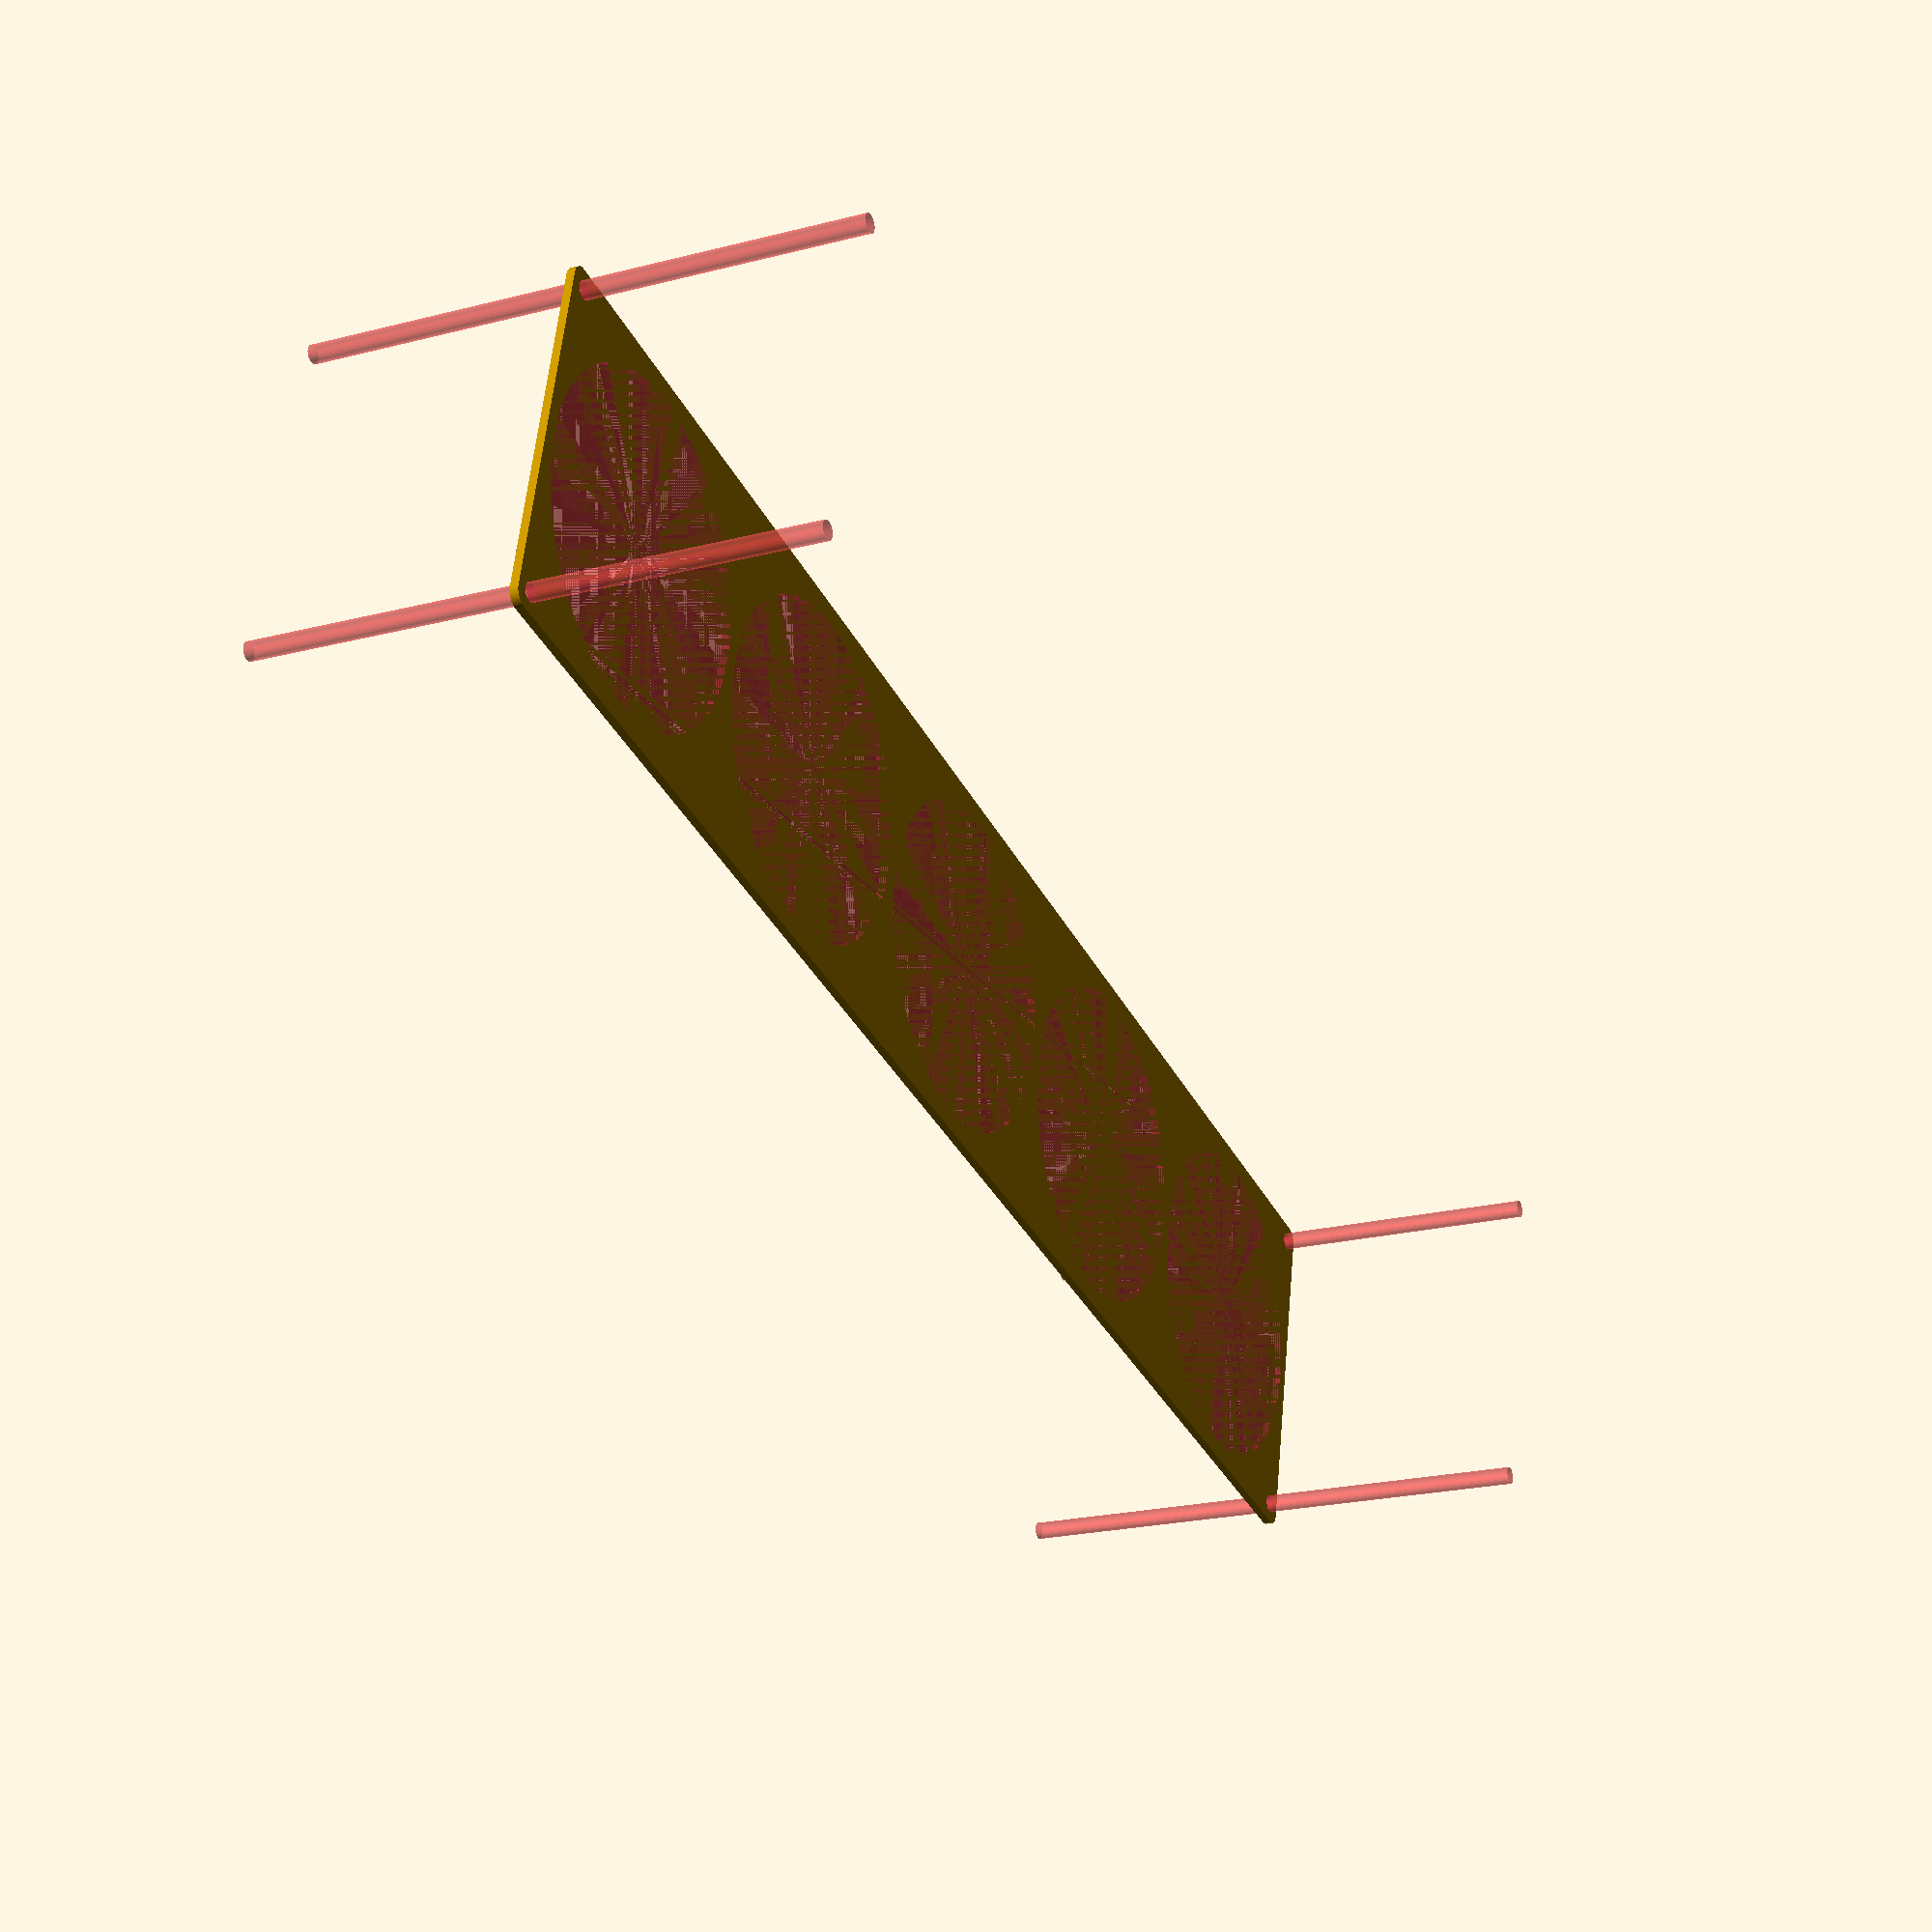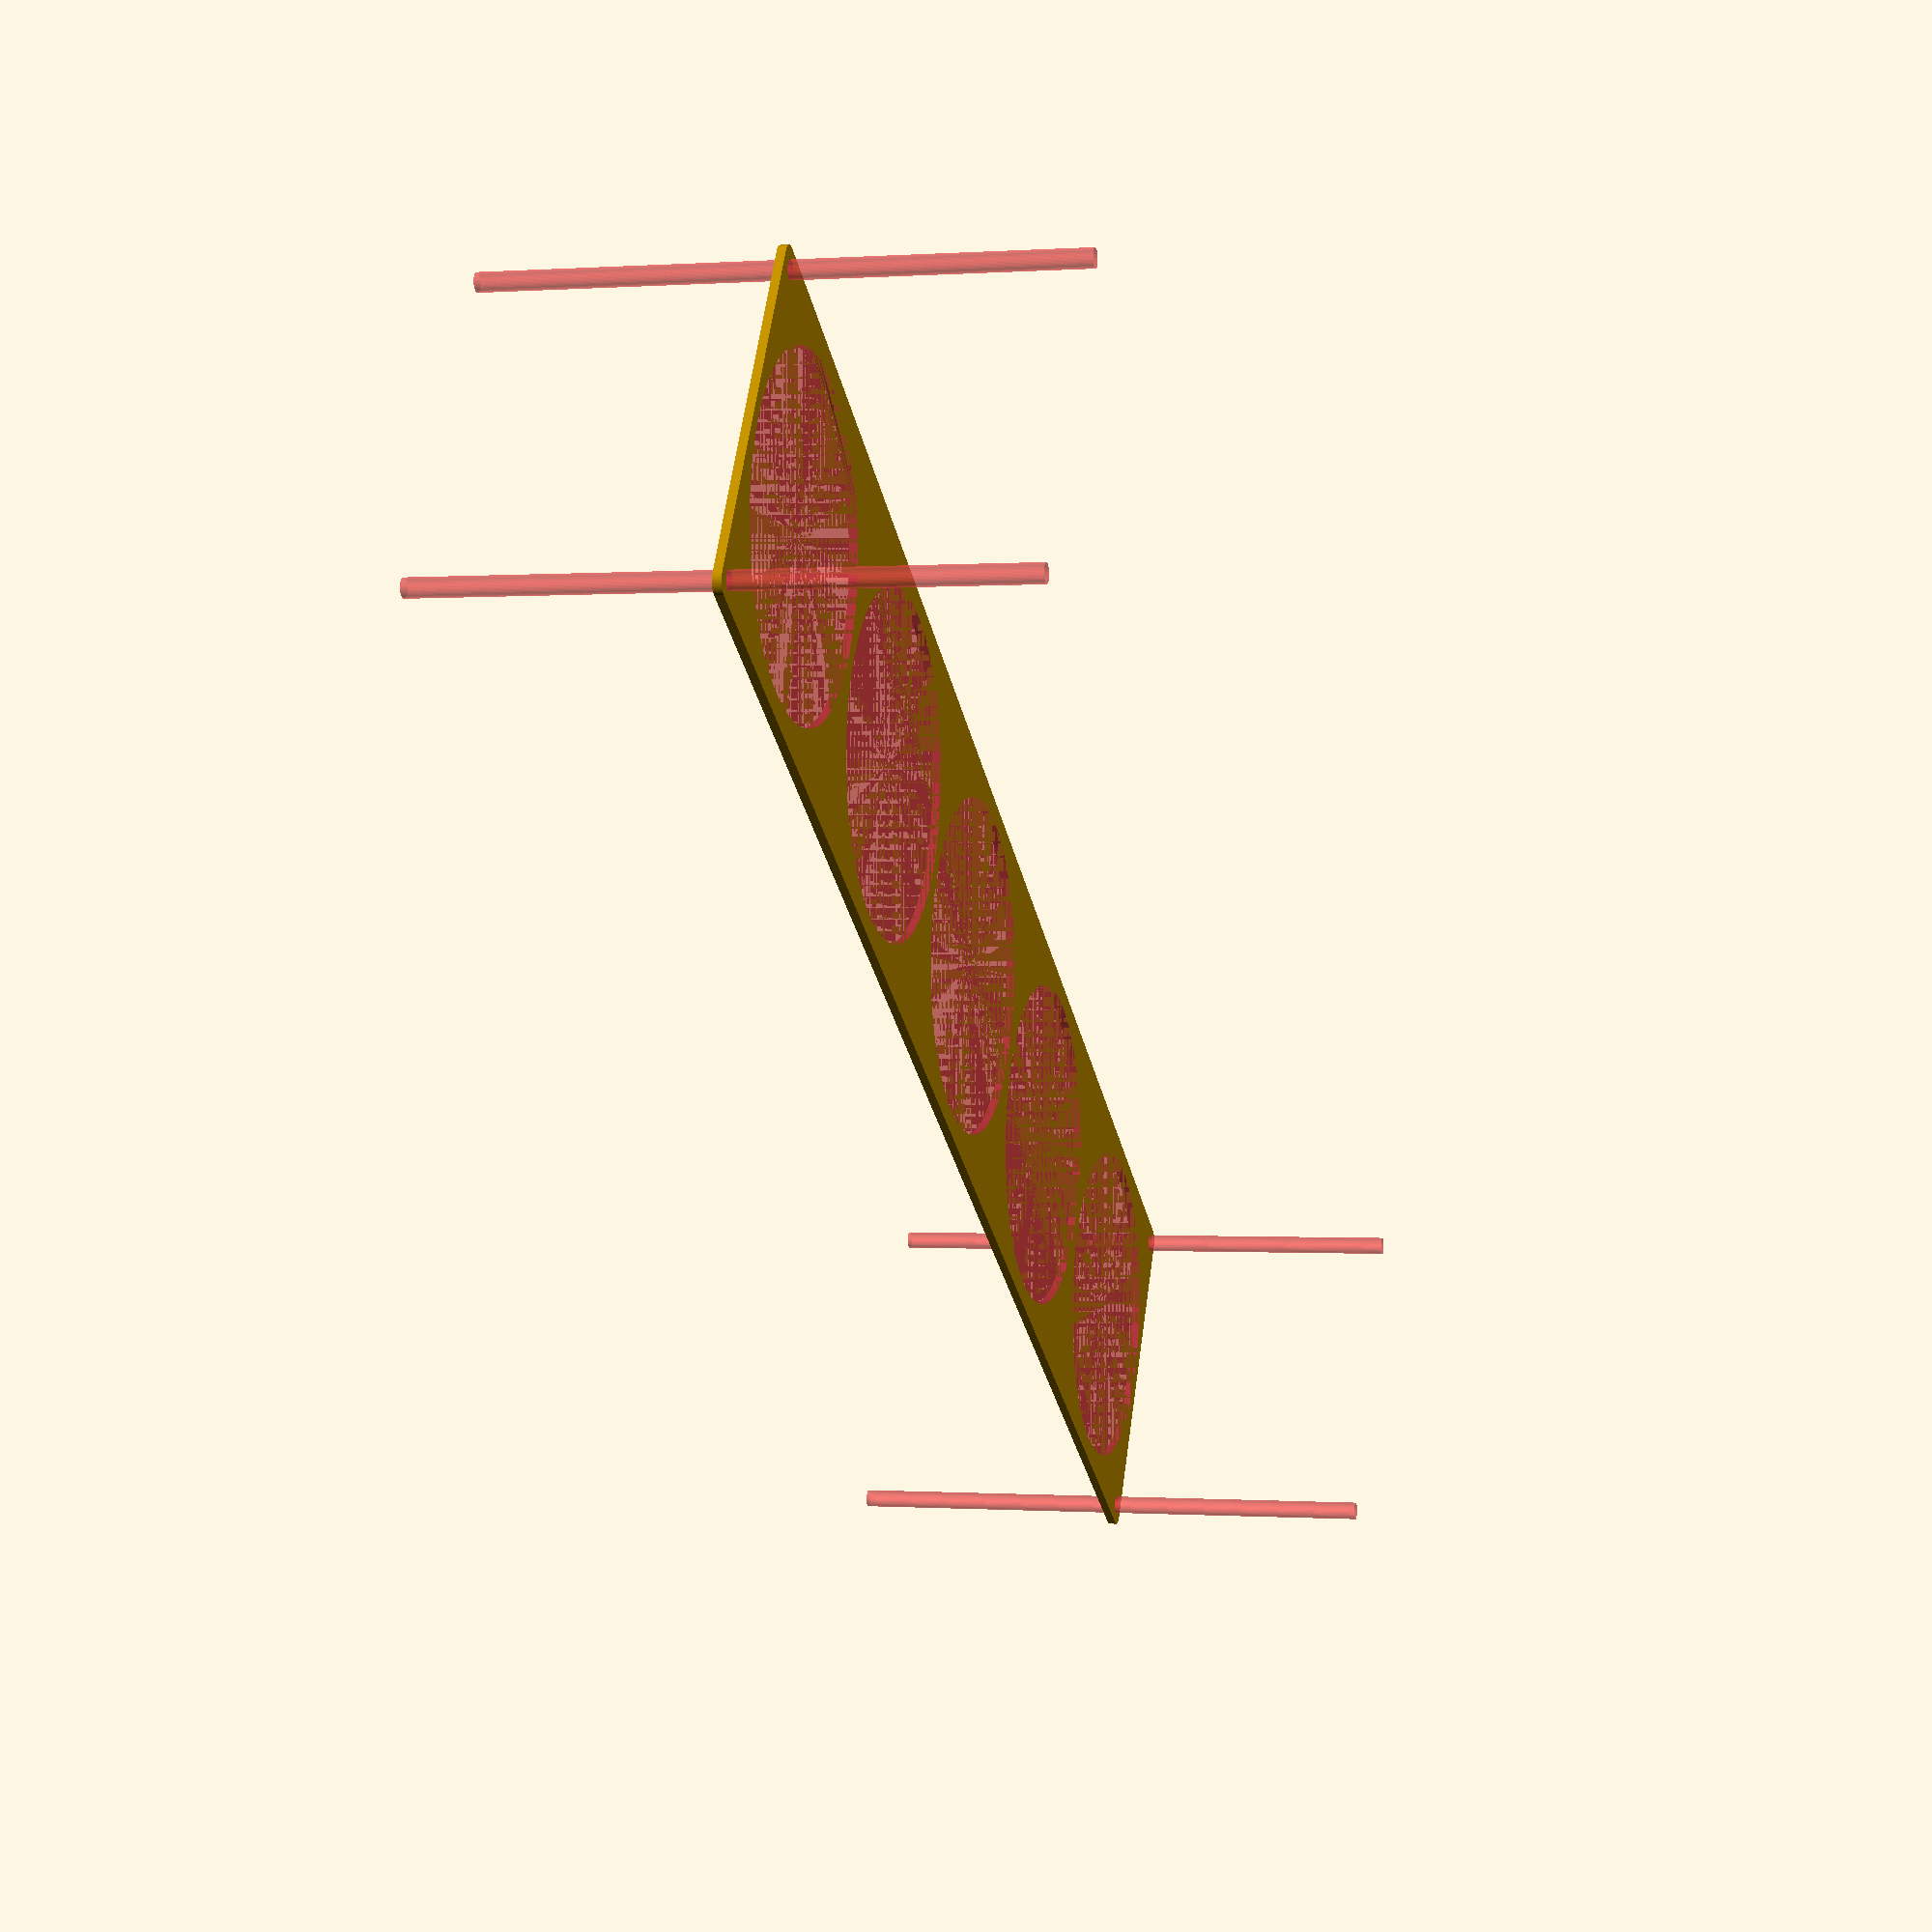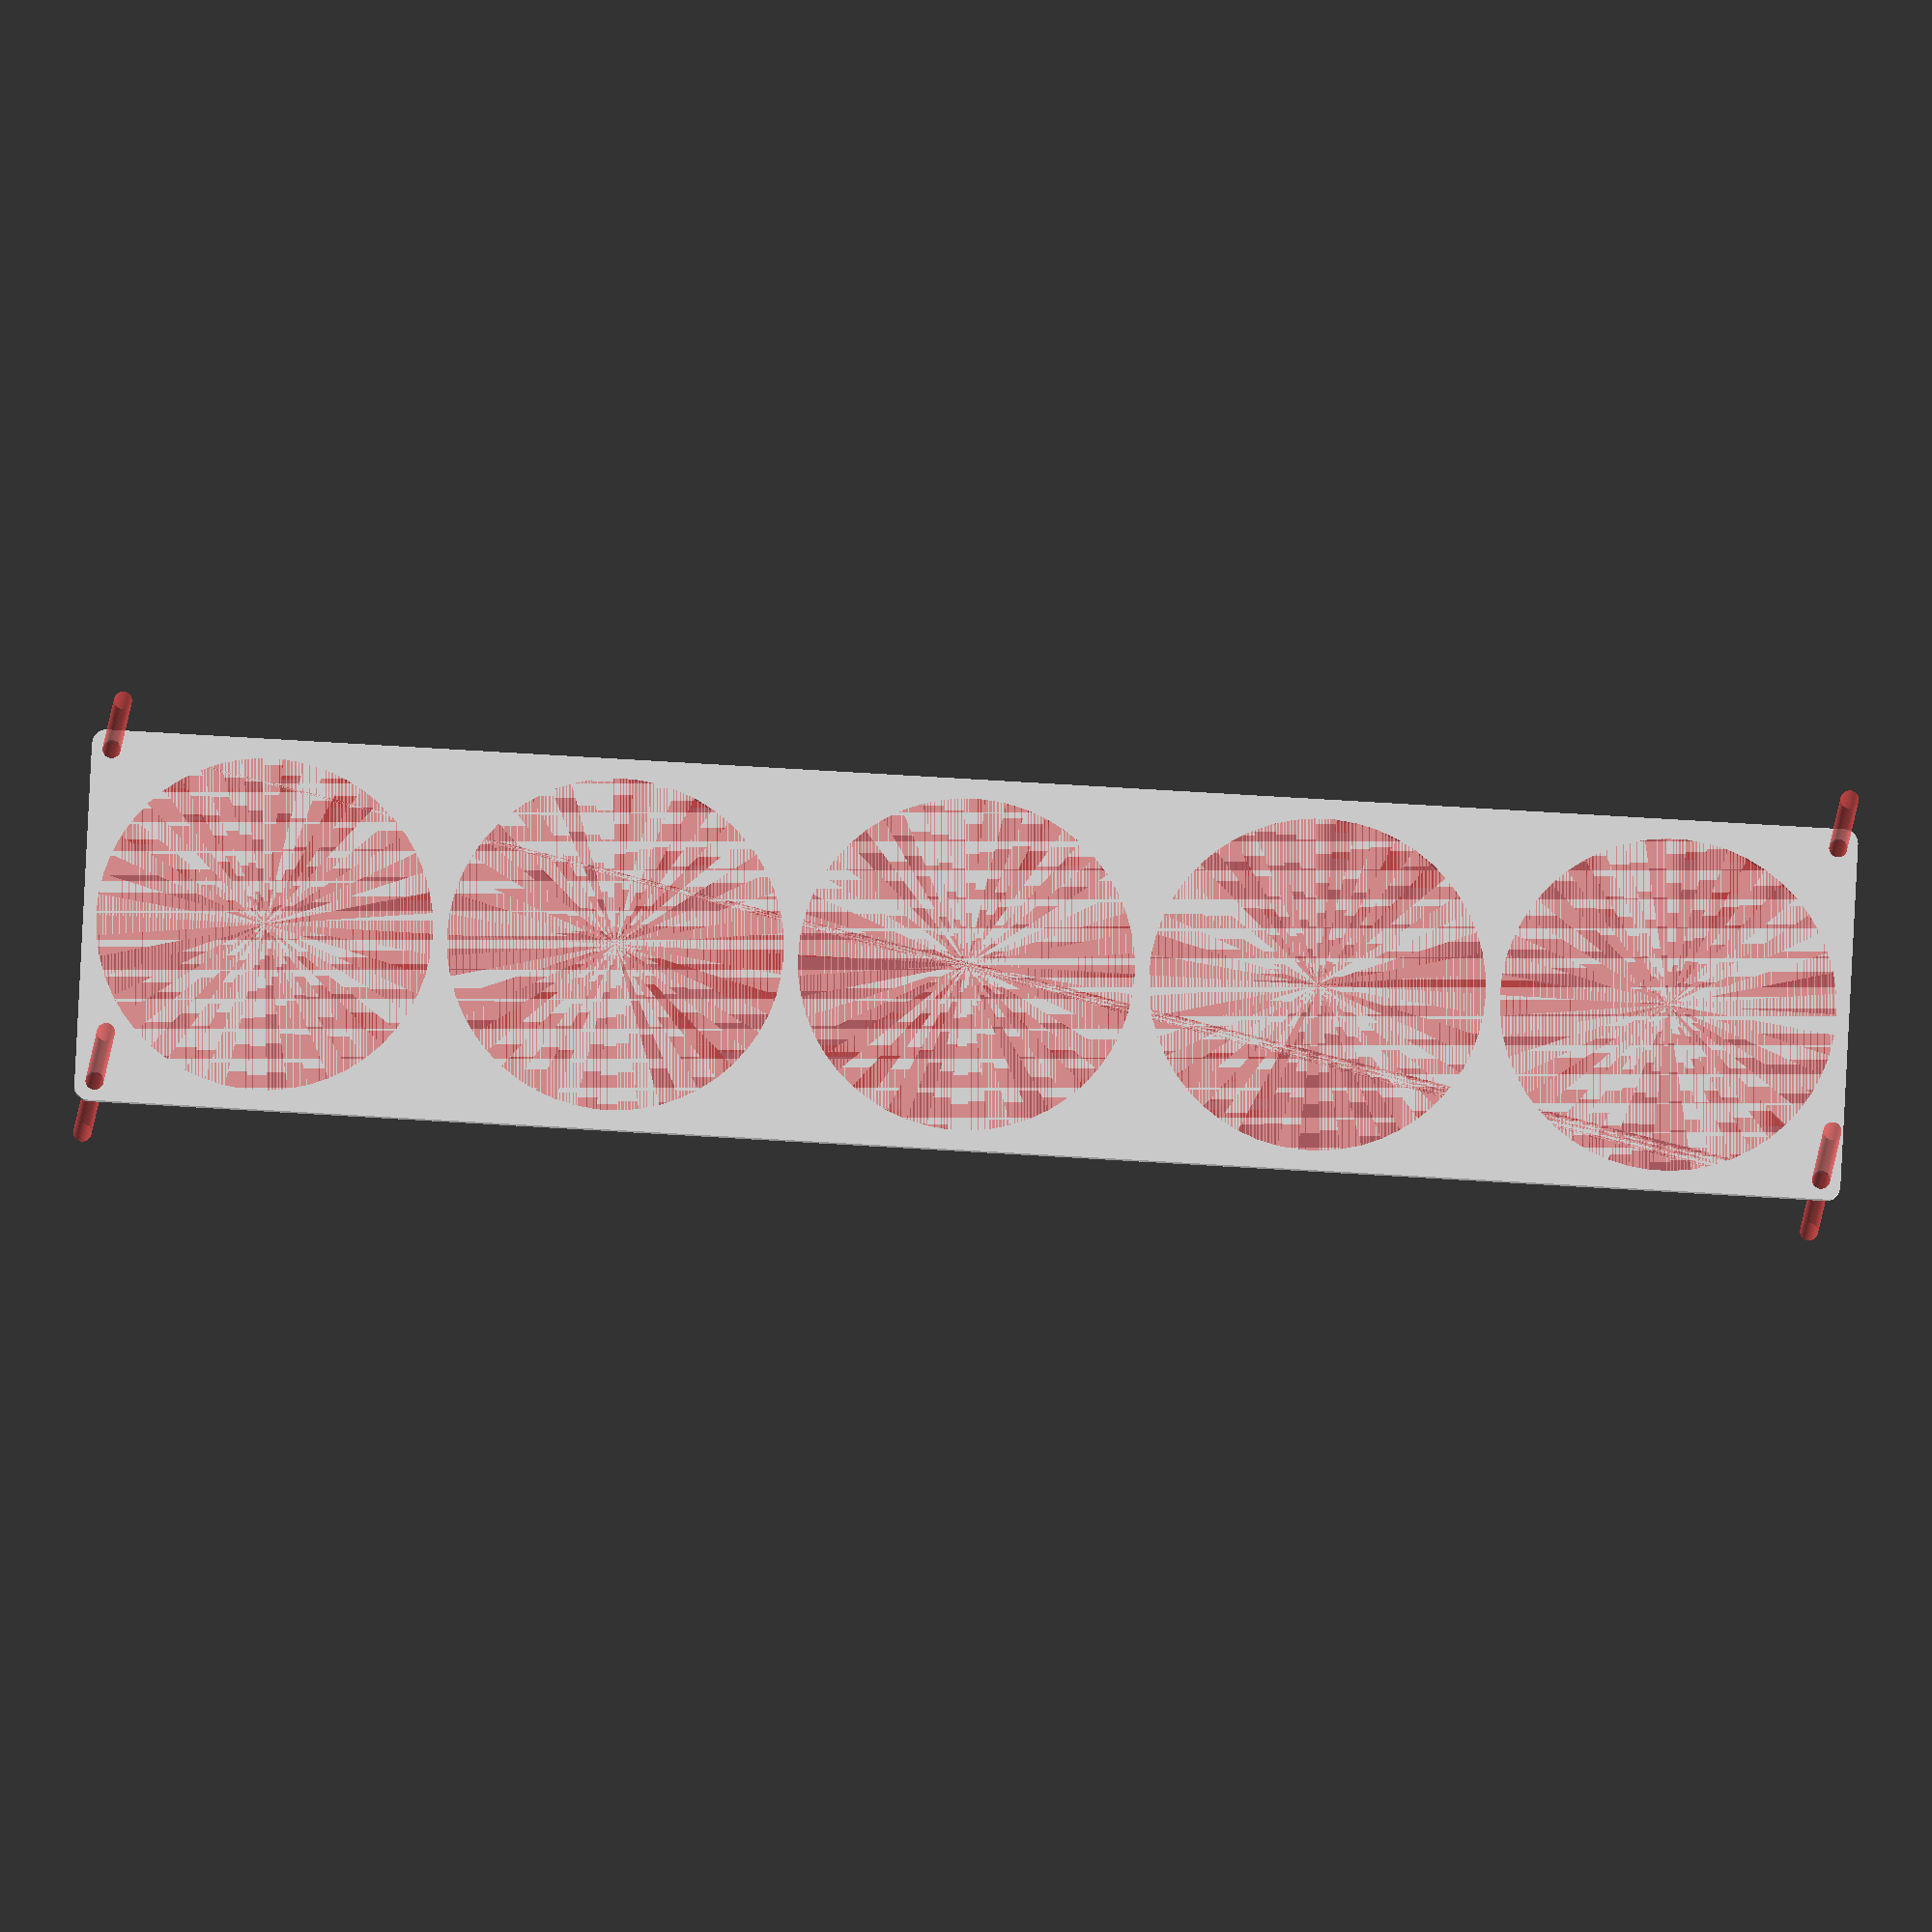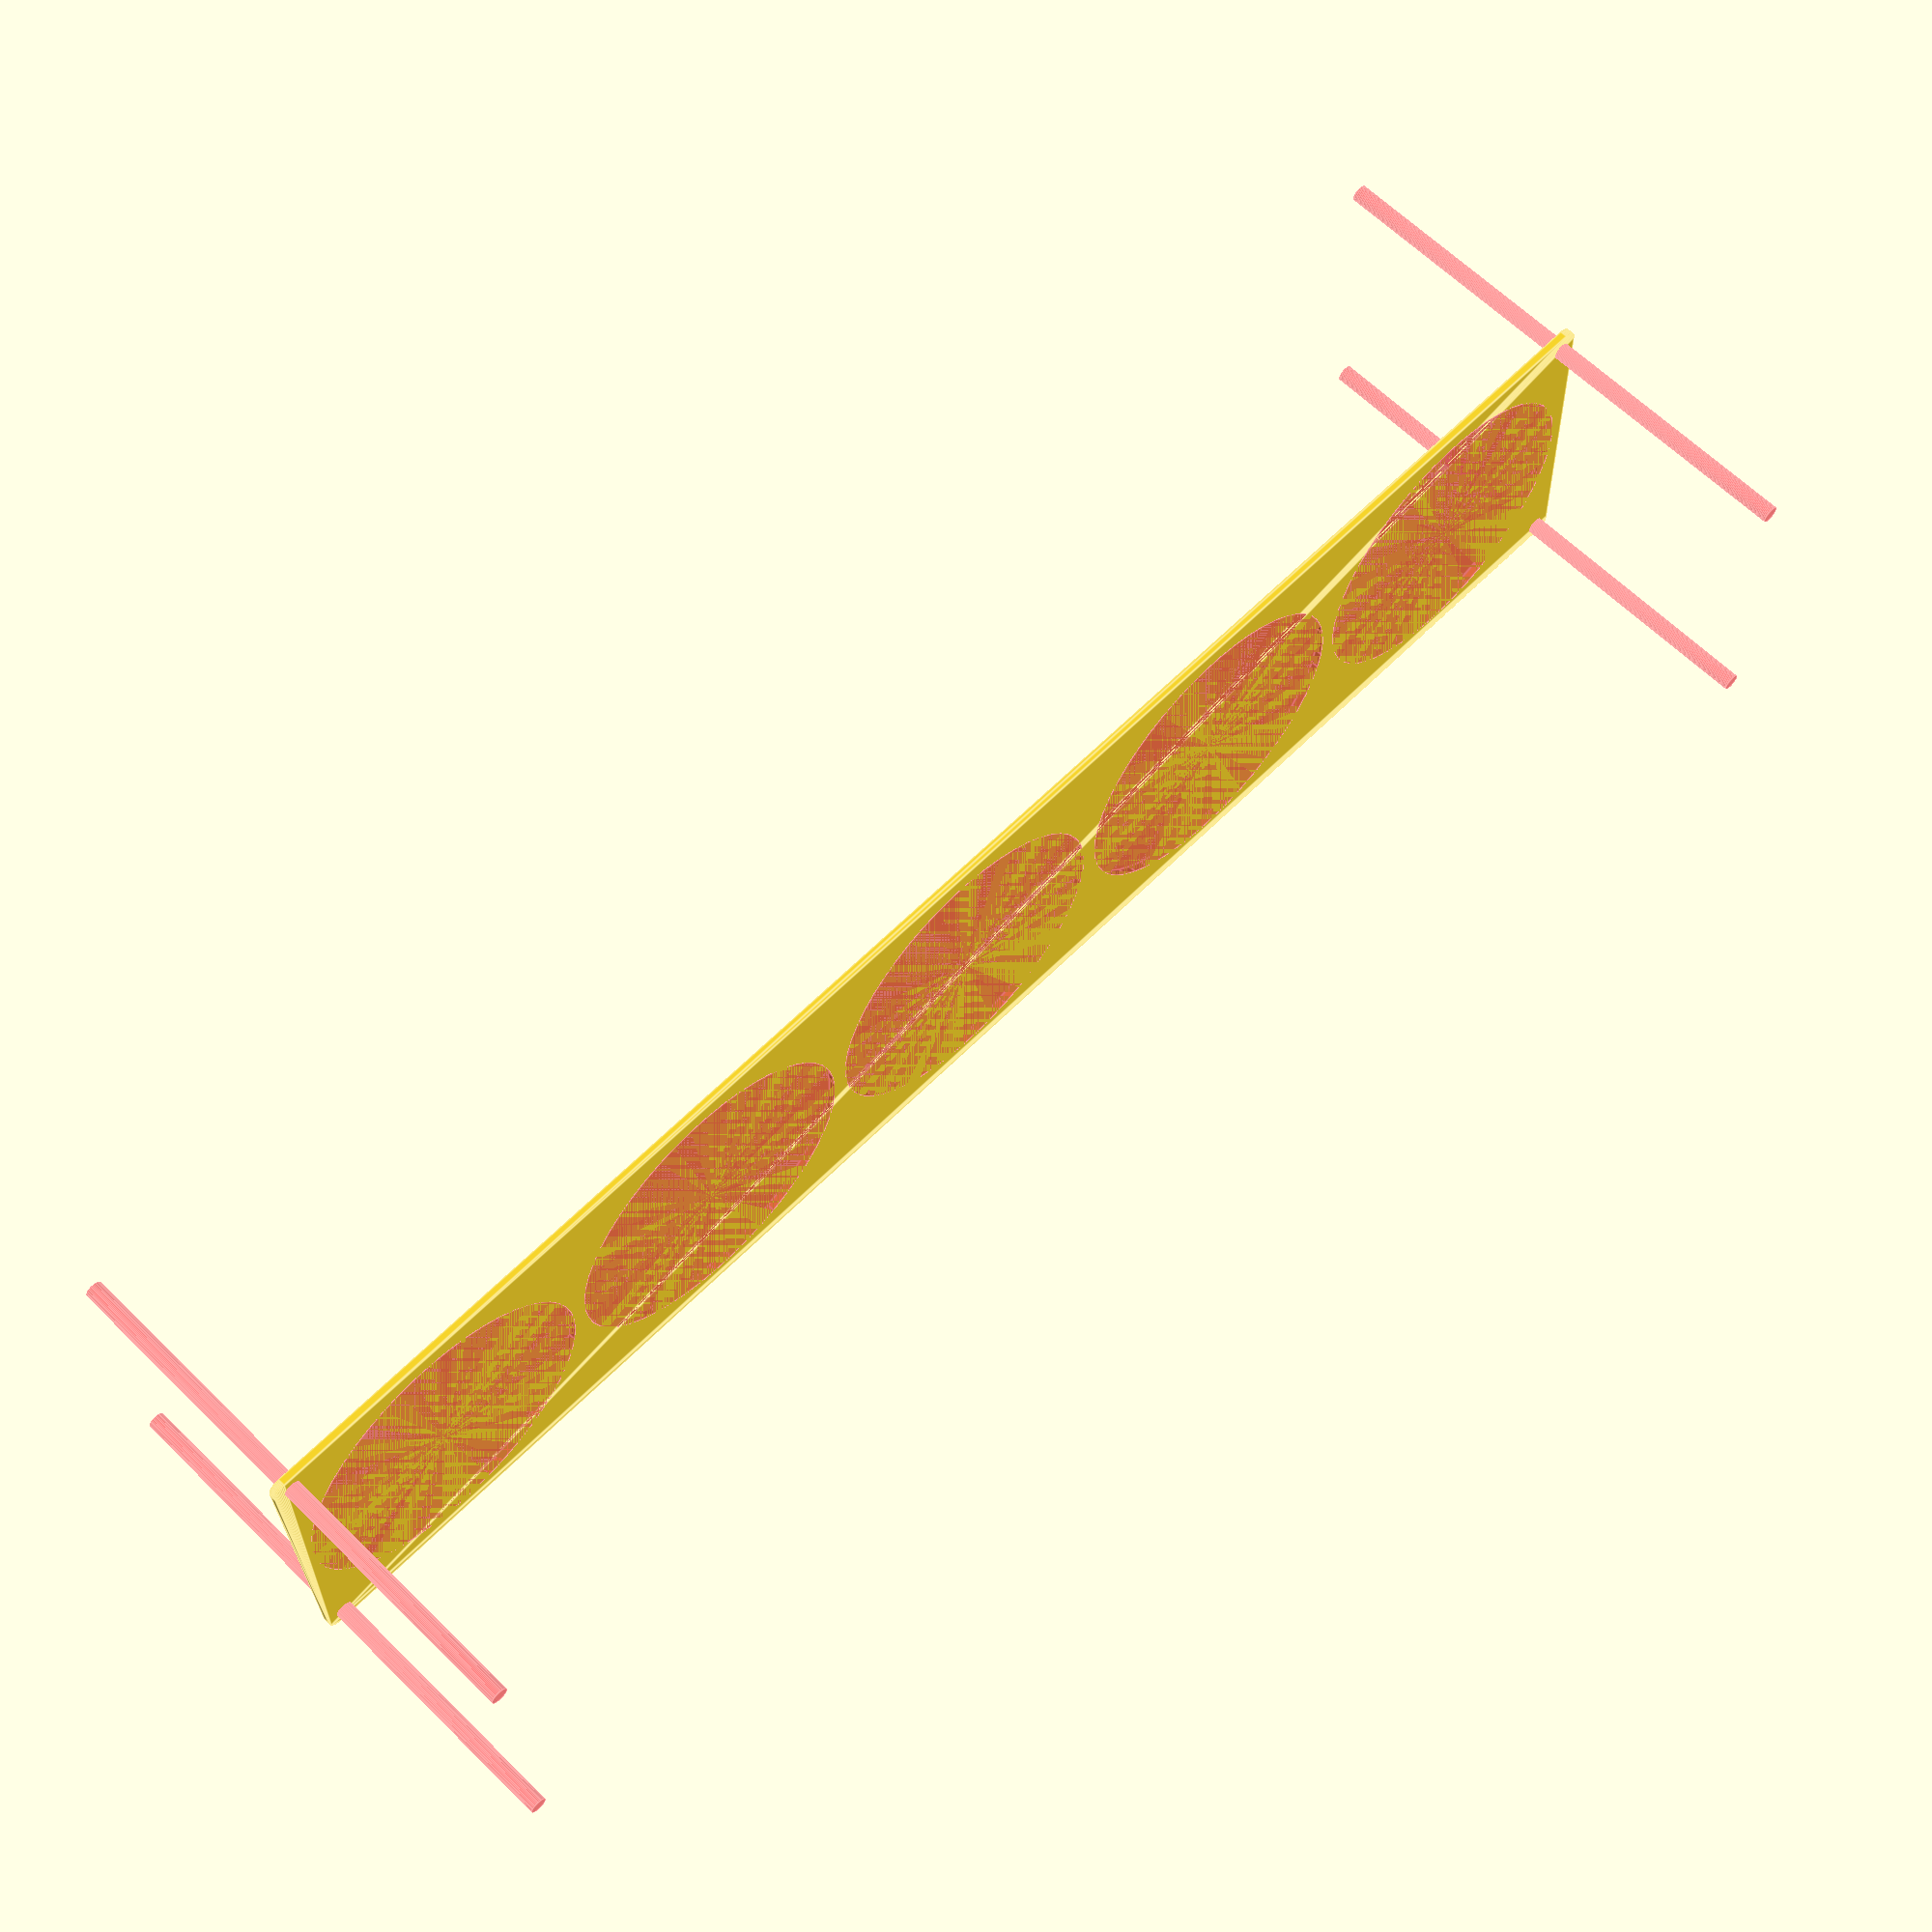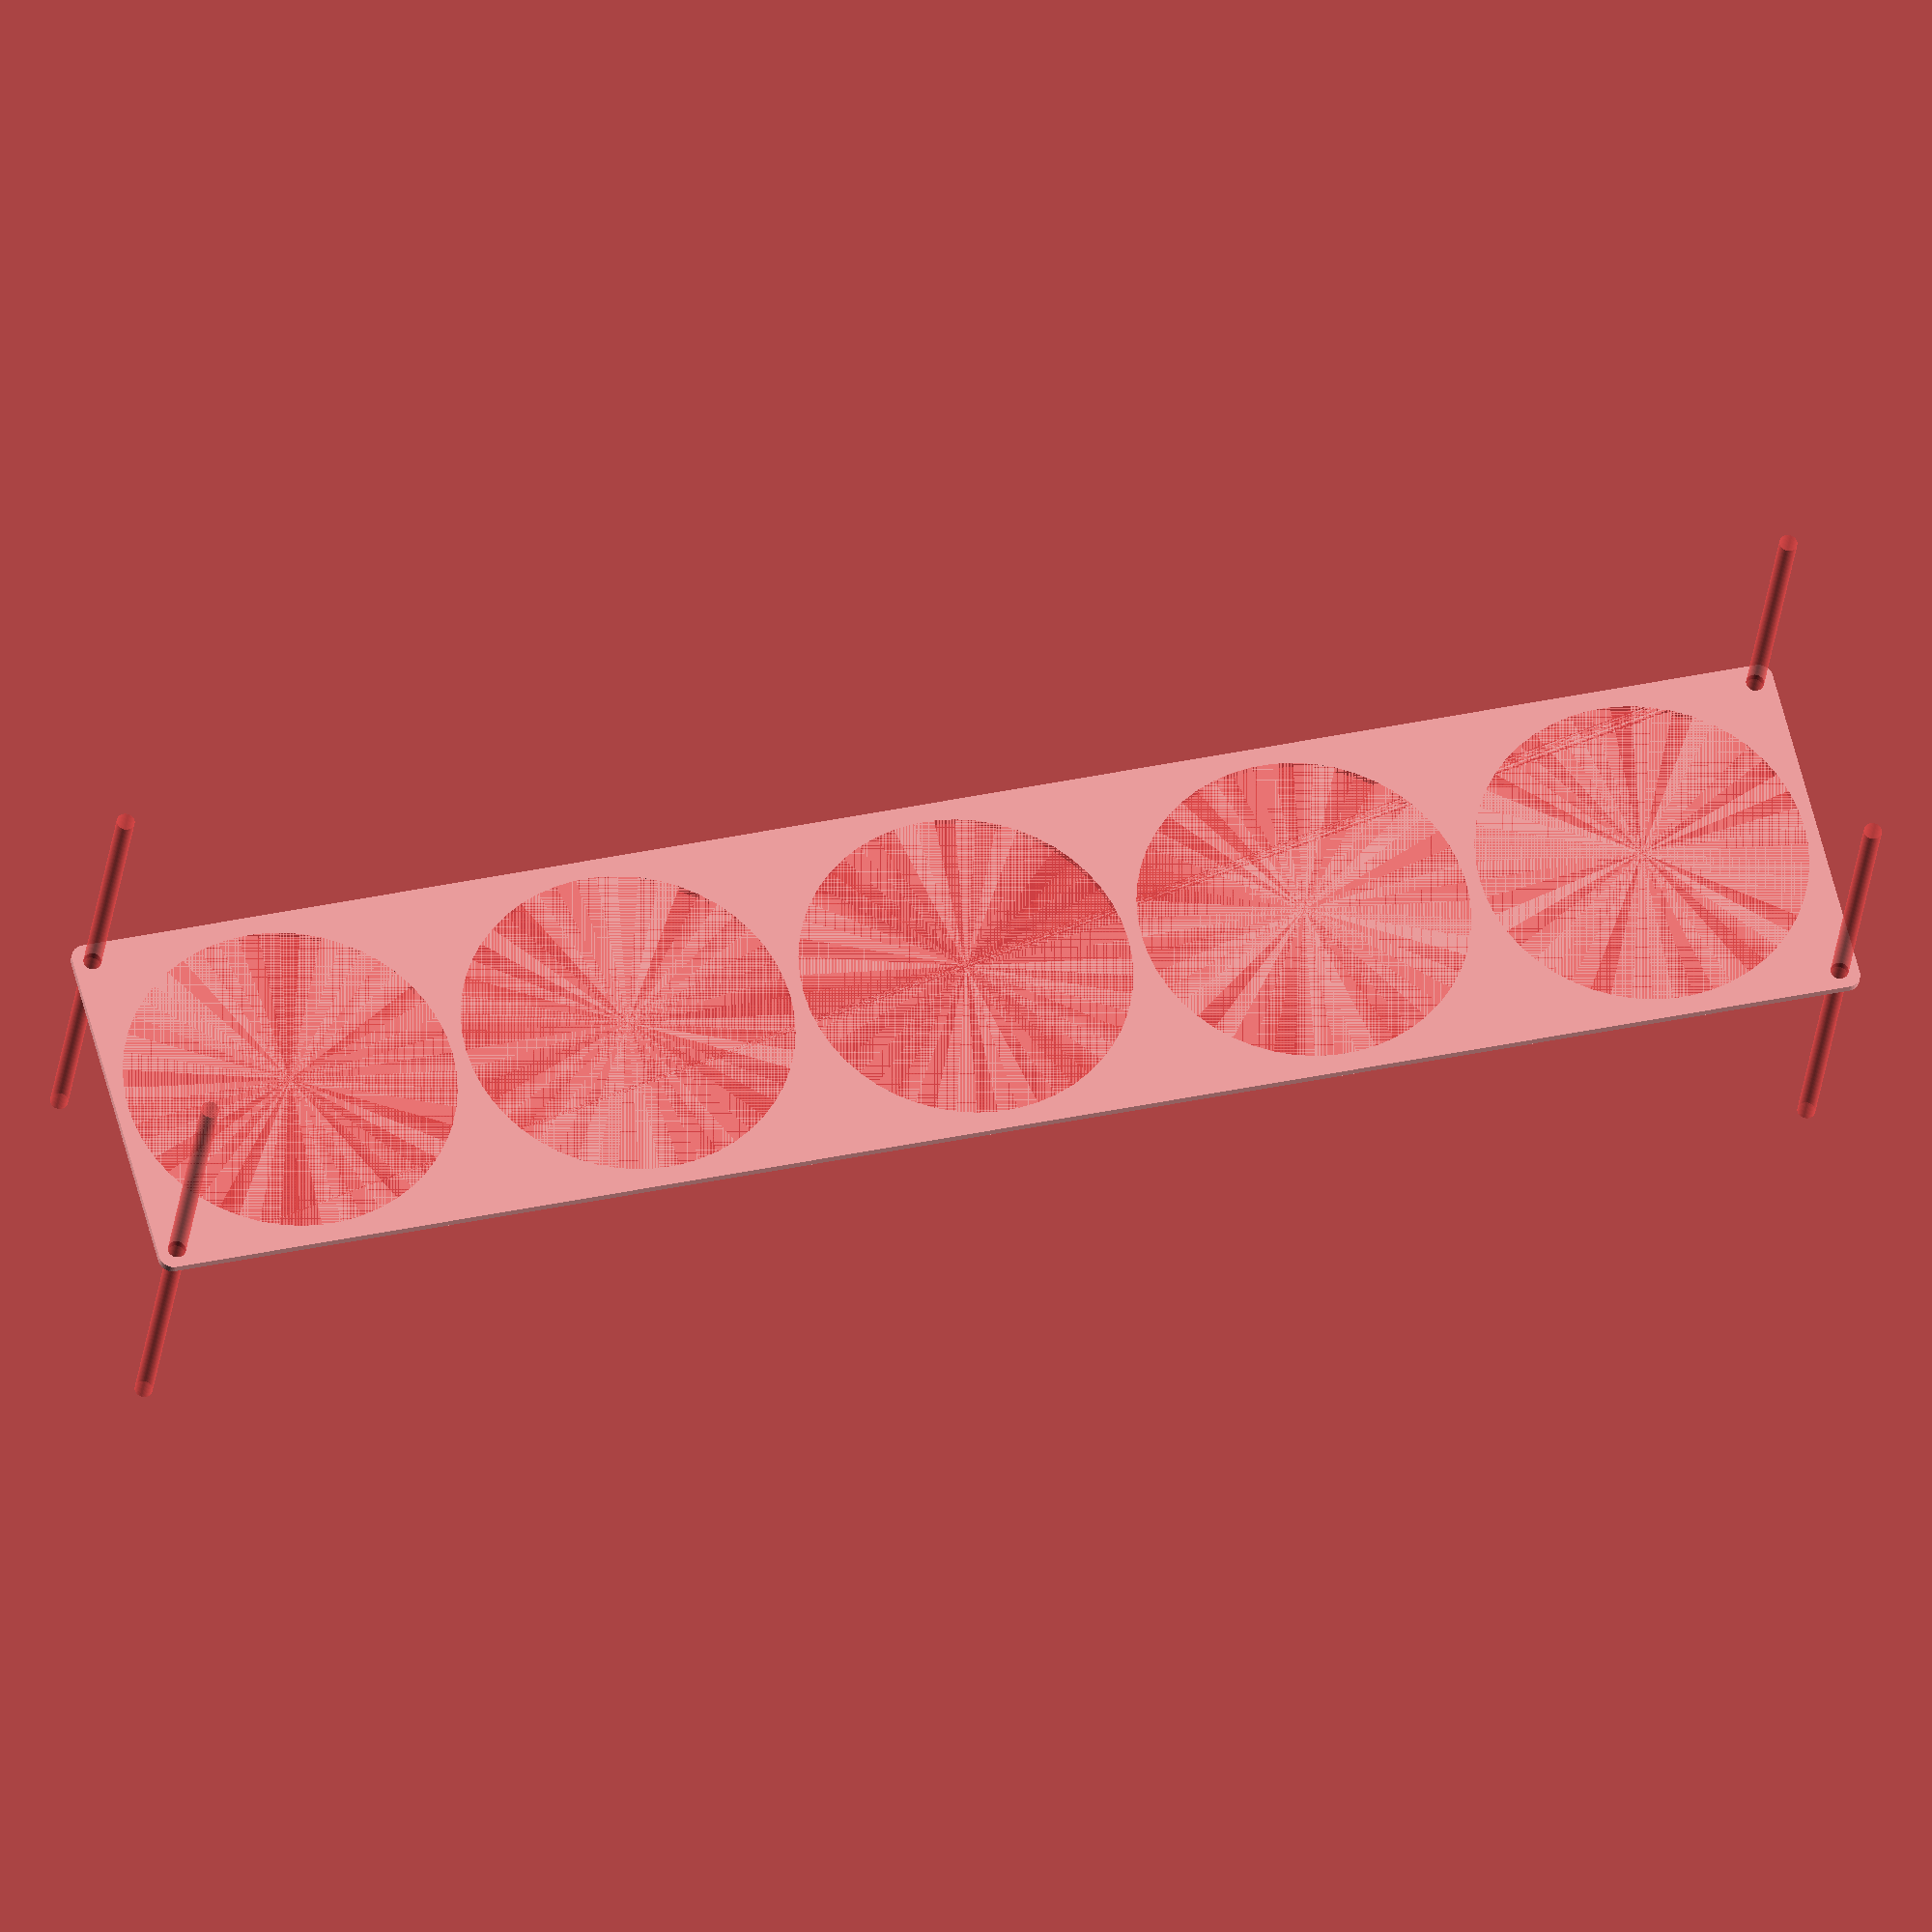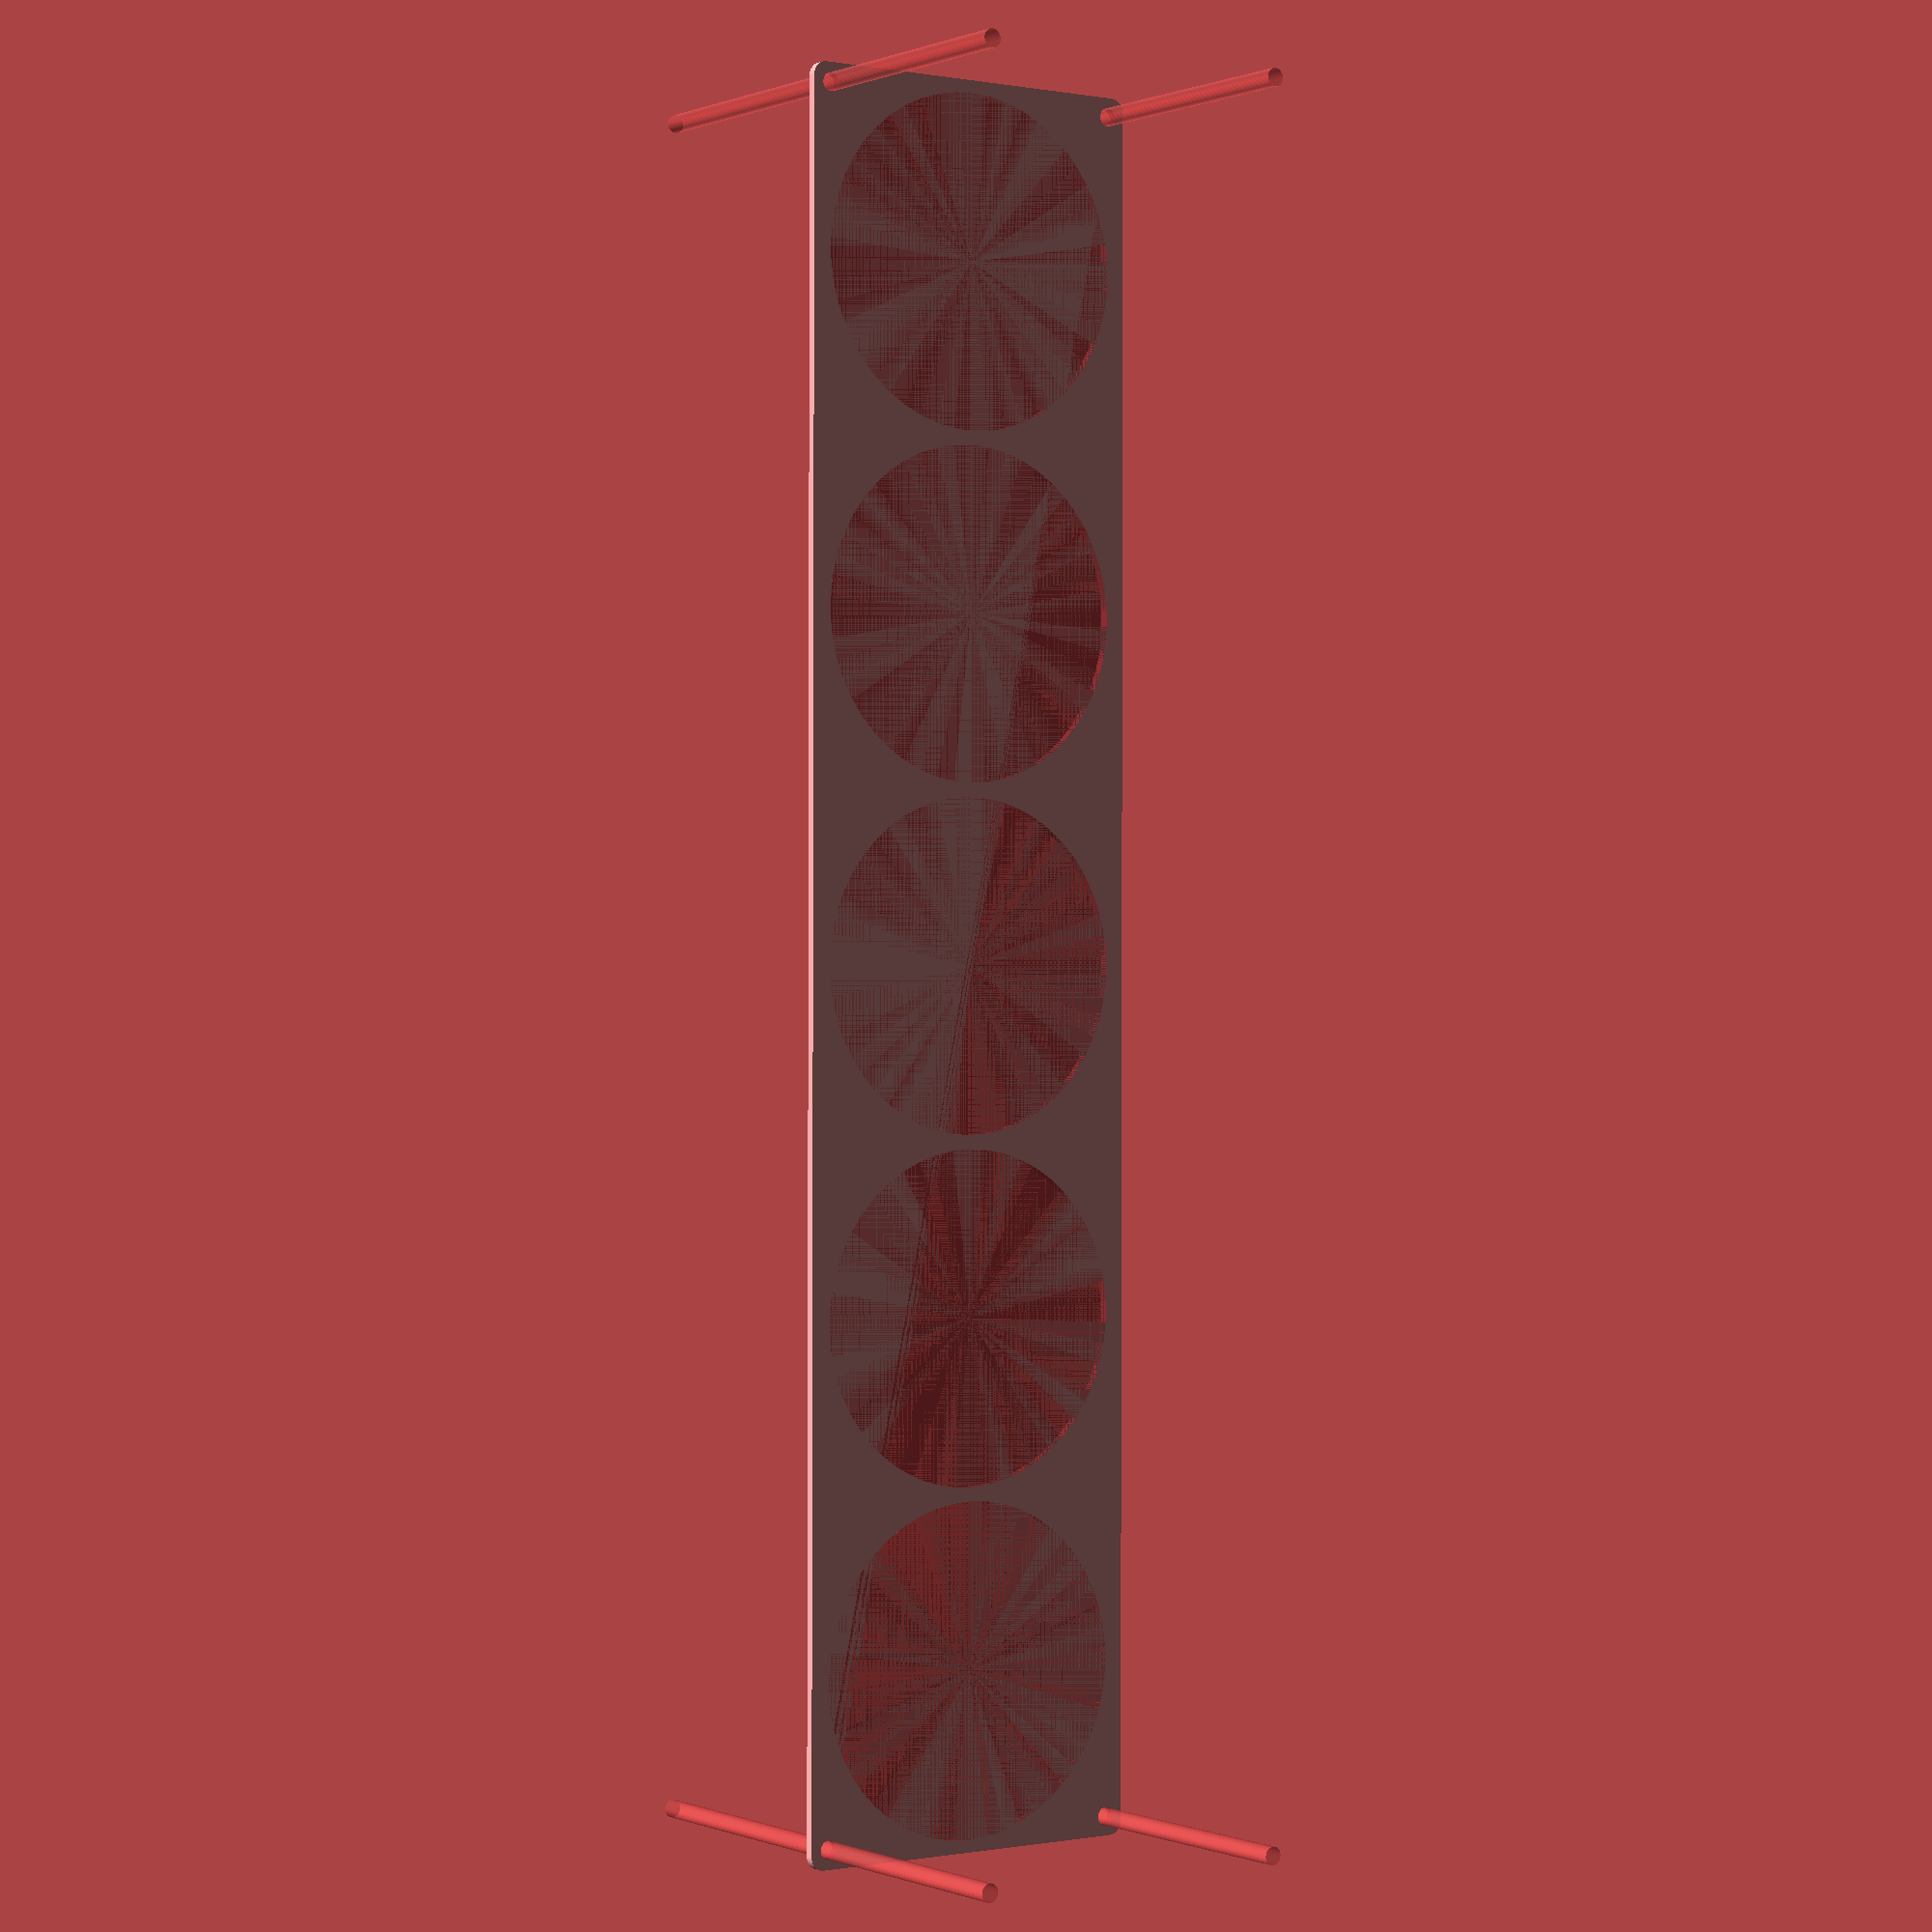
<openscad>
$fn = 50;


difference() {
	union() {
		hull() {
			translate(v = [-309.5000000000, 62.0000000000, 0]) {
				cylinder(h = 3, r = 5);
			}
			translate(v = [309.5000000000, 62.0000000000, 0]) {
				cylinder(h = 3, r = 5);
			}
			translate(v = [-309.5000000000, -62.0000000000, 0]) {
				cylinder(h = 3, r = 5);
			}
			translate(v = [309.5000000000, -62.0000000000, 0]) {
				cylinder(h = 3, r = 5);
			}
		}
	}
	union() {
		#translate(v = [-307.5000000000, -60.0000000000, -100.0000000000]) {
			cylinder(h = 200, r = 3.2500000000);
		}
		#translate(v = [-307.5000000000, 60.0000000000, -100.0000000000]) {
			cylinder(h = 200, r = 3.2500000000);
		}
		#translate(v = [307.5000000000, -60.0000000000, -100.0000000000]) {
			cylinder(h = 200, r = 3.2500000000);
		}
		#translate(v = [307.5000000000, 60.0000000000, -100.0000000000]) {
			cylinder(h = 200, r = 3.2500000000);
		}
		#translate(v = [-250.0000000000, 0, 0]) {
			cylinder(h = 3, r = 60.0000000000);
		}
		#translate(v = [-125.0000000000, 0, 0]) {
			cylinder(h = 3, r = 60.0000000000);
		}
		#cylinder(h = 3, r = 60.0000000000);
		#translate(v = [125.0000000000, 0, 0]) {
			cylinder(h = 3, r = 60.0000000000);
		}
		#translate(v = [250.0000000000, 0, 0]) {
			cylinder(h = 3, r = 60.0000000000);
		}
	}
}
</openscad>
<views>
elev=201.4 azim=347.2 roll=65.2 proj=p view=wireframe
elev=0.5 azim=32.0 roll=284.5 proj=p view=wireframe
elev=190.3 azim=2.9 roll=182.4 proj=o view=solid
elev=117.9 azim=182.0 roll=44.9 proj=p view=edges
elev=210.0 azim=194.6 roll=6.8 proj=o view=solid
elev=0.1 azim=270.1 roll=324.9 proj=p view=solid
</views>
